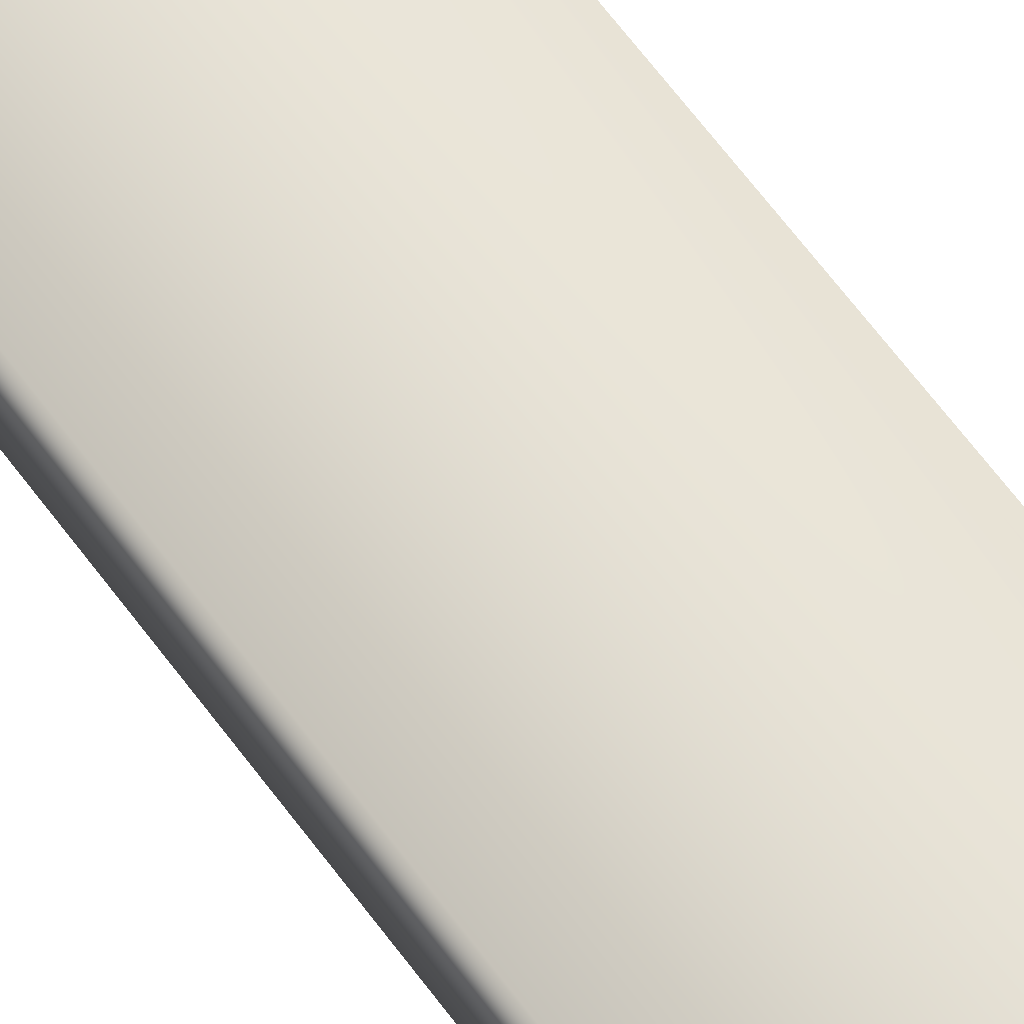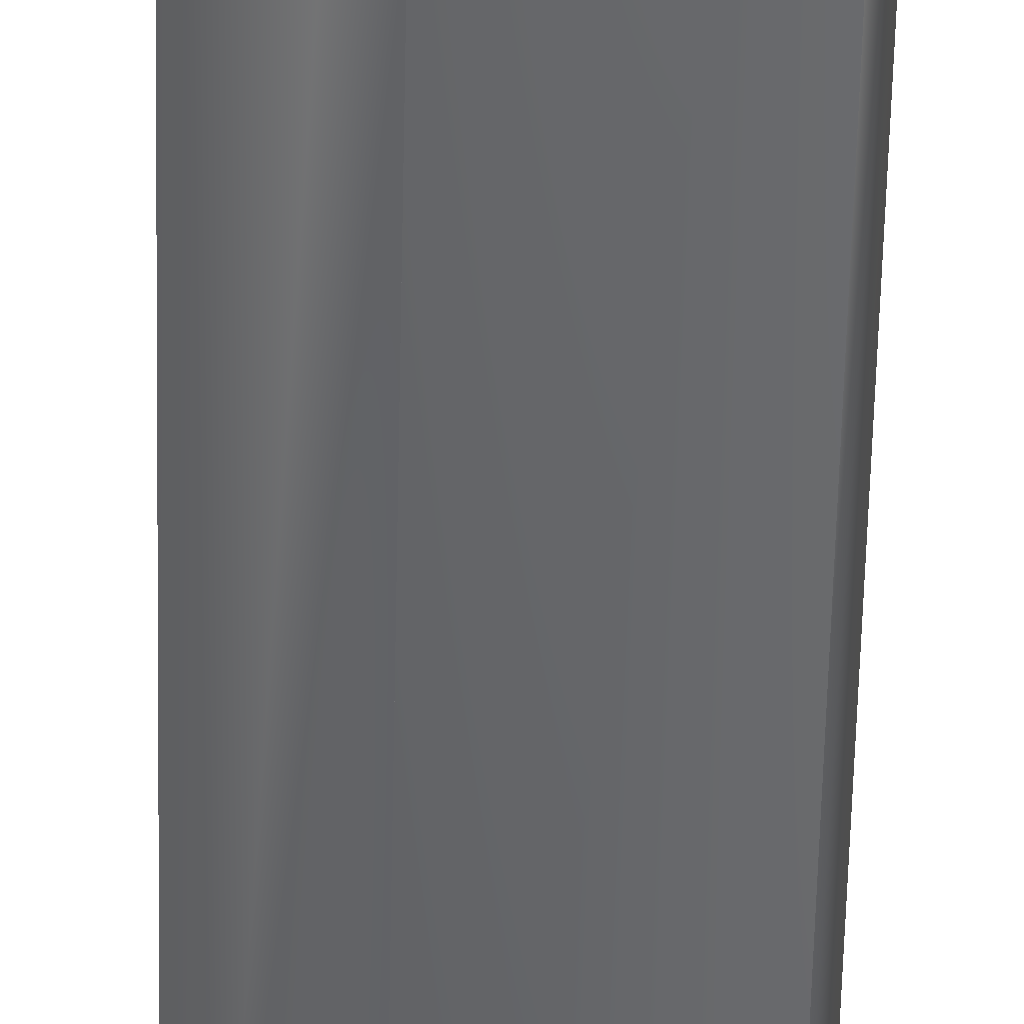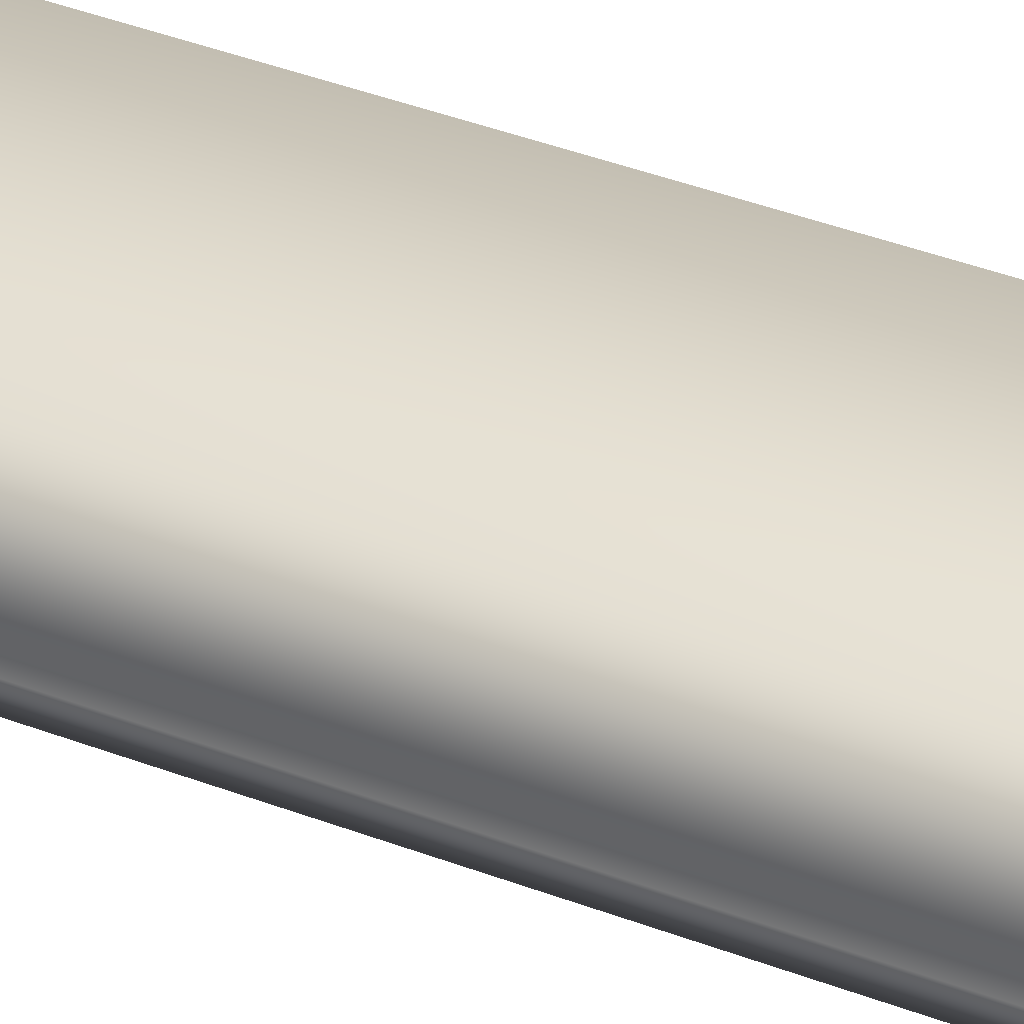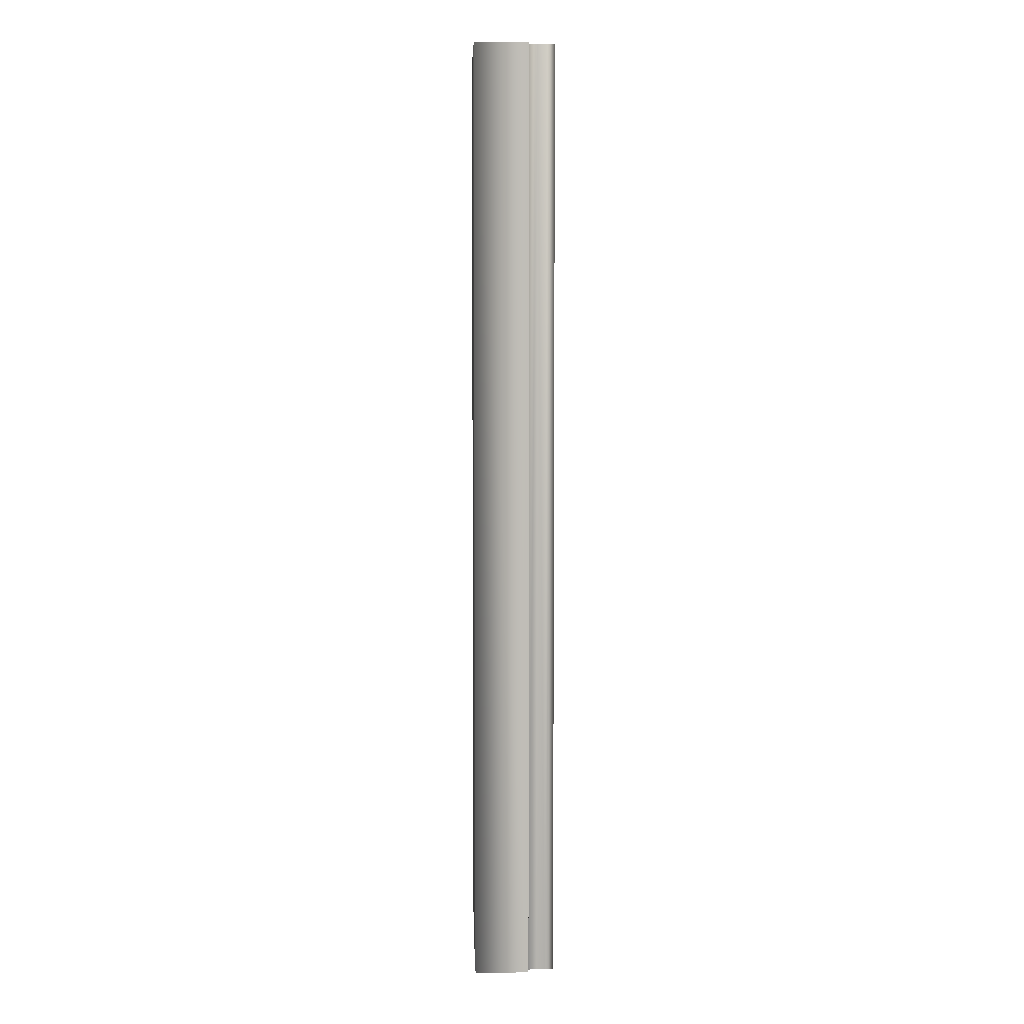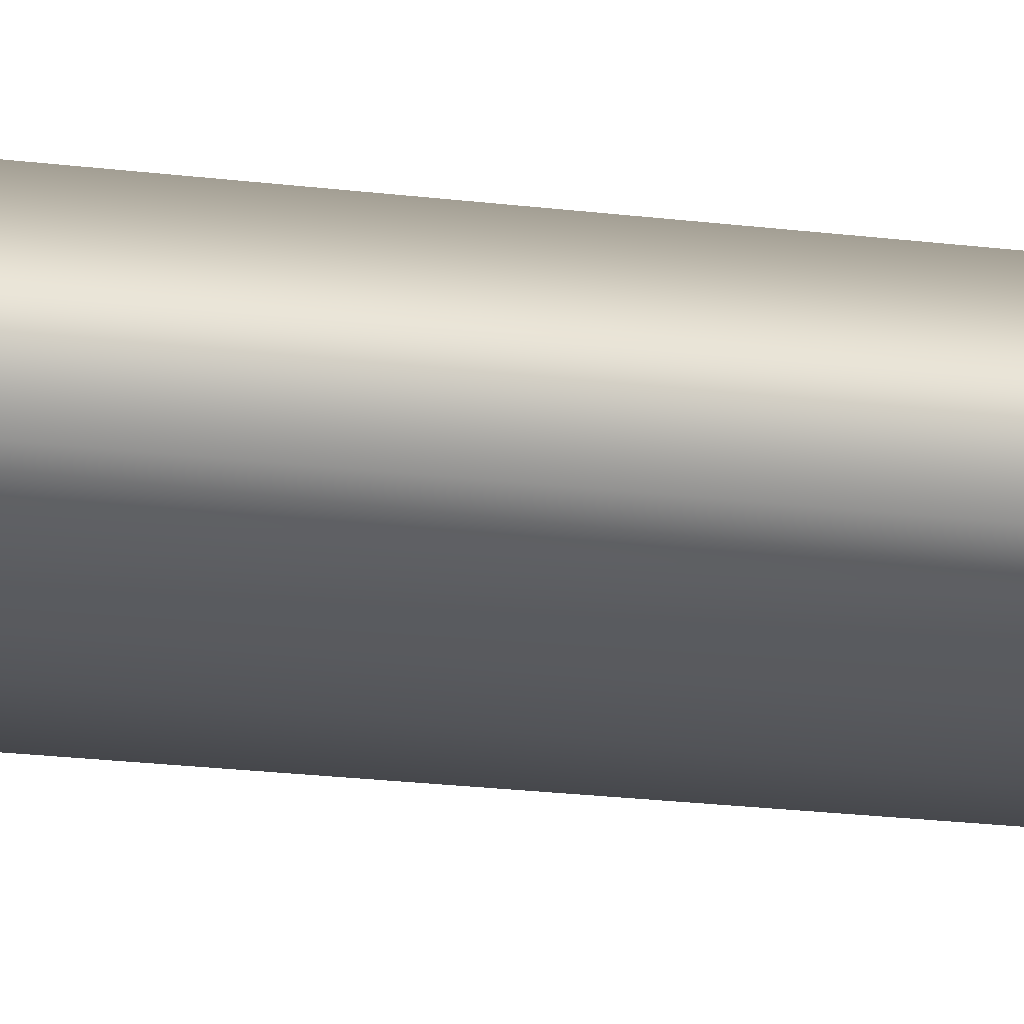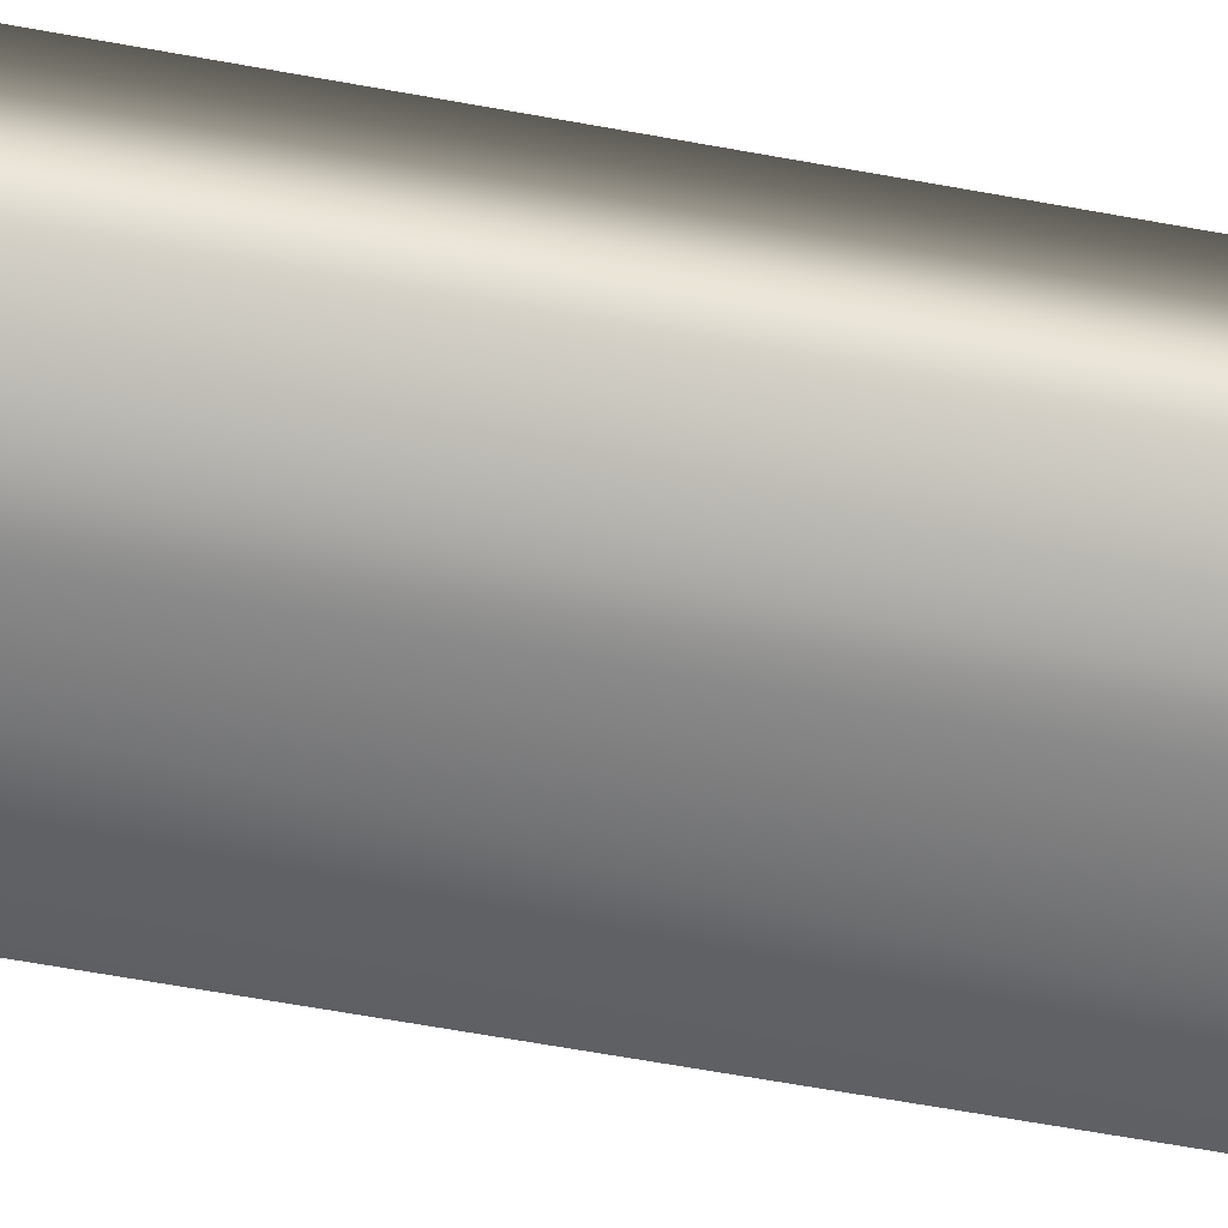
<metadata>
{"format":"obj","ext":"obj","renderer":"f3d","projection":"perspective","resolution":1024,"background":"white","views":[{"elev":65.9,"azim":143.3,"up":"+Y"},{"elev":-52.8,"azim":178.8,"up":"+Y"},{"elev":34.1,"azim":-61.5,"up":"+Y"},{"elev":5.2,"azim":-92.1,"up":"+Z"},{"elev":-17.5,"azim":75.0,"up":"+Y"},{"elev":-48.8,"azim":77.6,"up":"+Y"}]}
</metadata>
<code>
v 51.57 2.5 -61.34
v 51.57 2.583 -61.34
v 51.57 2.5 -57.92
v 51.57 2.583 -57.92
v 51.26 2.5 -61.34
v 51.26 2.5 -57.92
v 51.26 2.594 -57.92
v 51.26 2.594 -61.34
v 51.26 2.563 -57.92
v 51.26 2.563 -61.34
v 51.26 2.531 -61.34
v 51.26 2.531 -57.92
v 51.23 2.594 -61.34
v 51.23 2.594 -57.92
v 51.23 2.792 -61.34
v 51.23 2.792 -57.92
v 51.75 2.583 -57.92
v 51.75 2.792 -57.92
v 51.75 2.583 -61.34
v 51.75 2.792 -61.34
f 1 2 3
f 3 2 4
f 1 3 5
f 5 3 6
f 7 8 9
f 9 8 10
f 9 10 11
f 5 6 11
f 11 6 12
f 11 12 9
f 8 7 13
f 13 7 14
f 15 13 16
f 16 13 14
f 17 18 4
f 4 18 16
f 4 16 7
f 7 16 14
f 7 9 4
f 4 9 12
f 4 12 3
f 3 12 6
f 19 17 2
f 2 17 4
f 15 16 20
f 20 16 18
f 19 2 20
f 20 2 15
f 15 2 8
f 15 8 13
f 1 11 2
f 2 11 10
f 2 10 8
f 1 5 11
f 19 20 17
f 17 20 18

</code>
